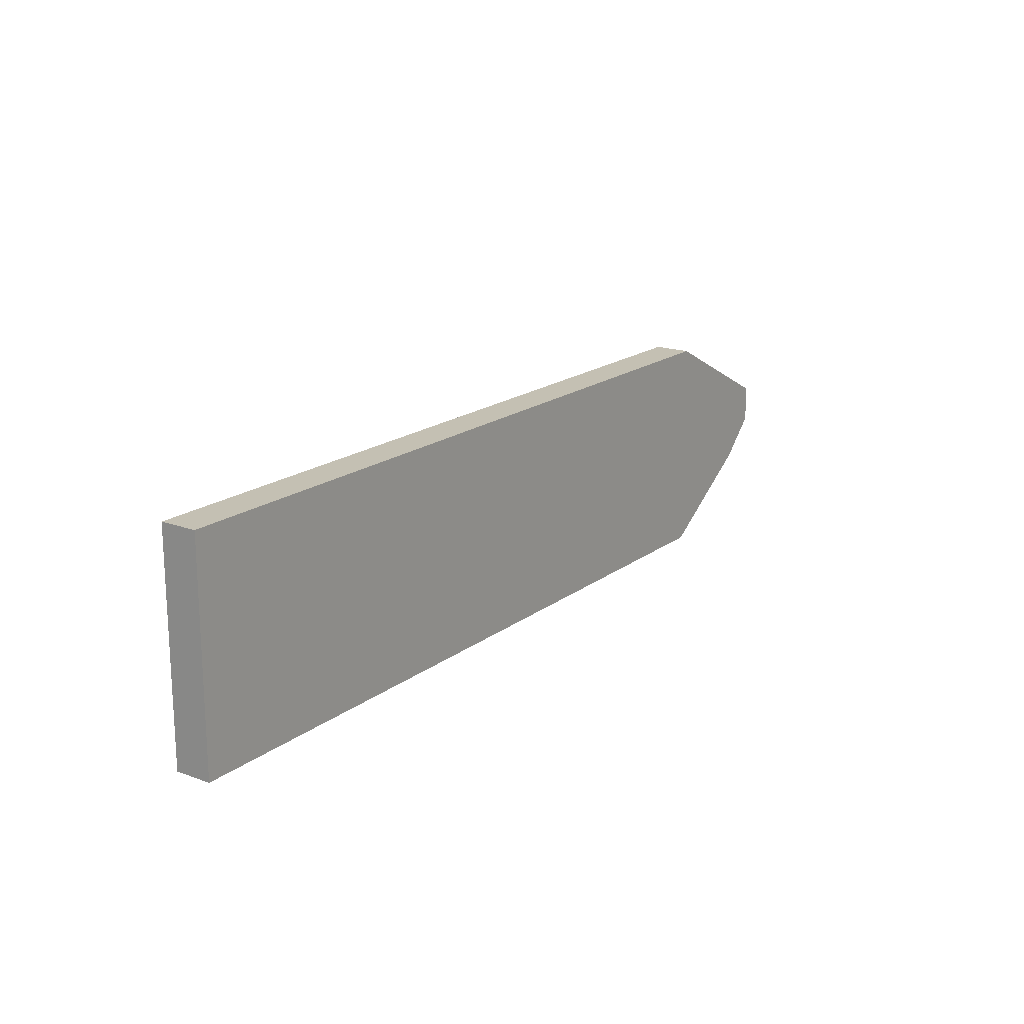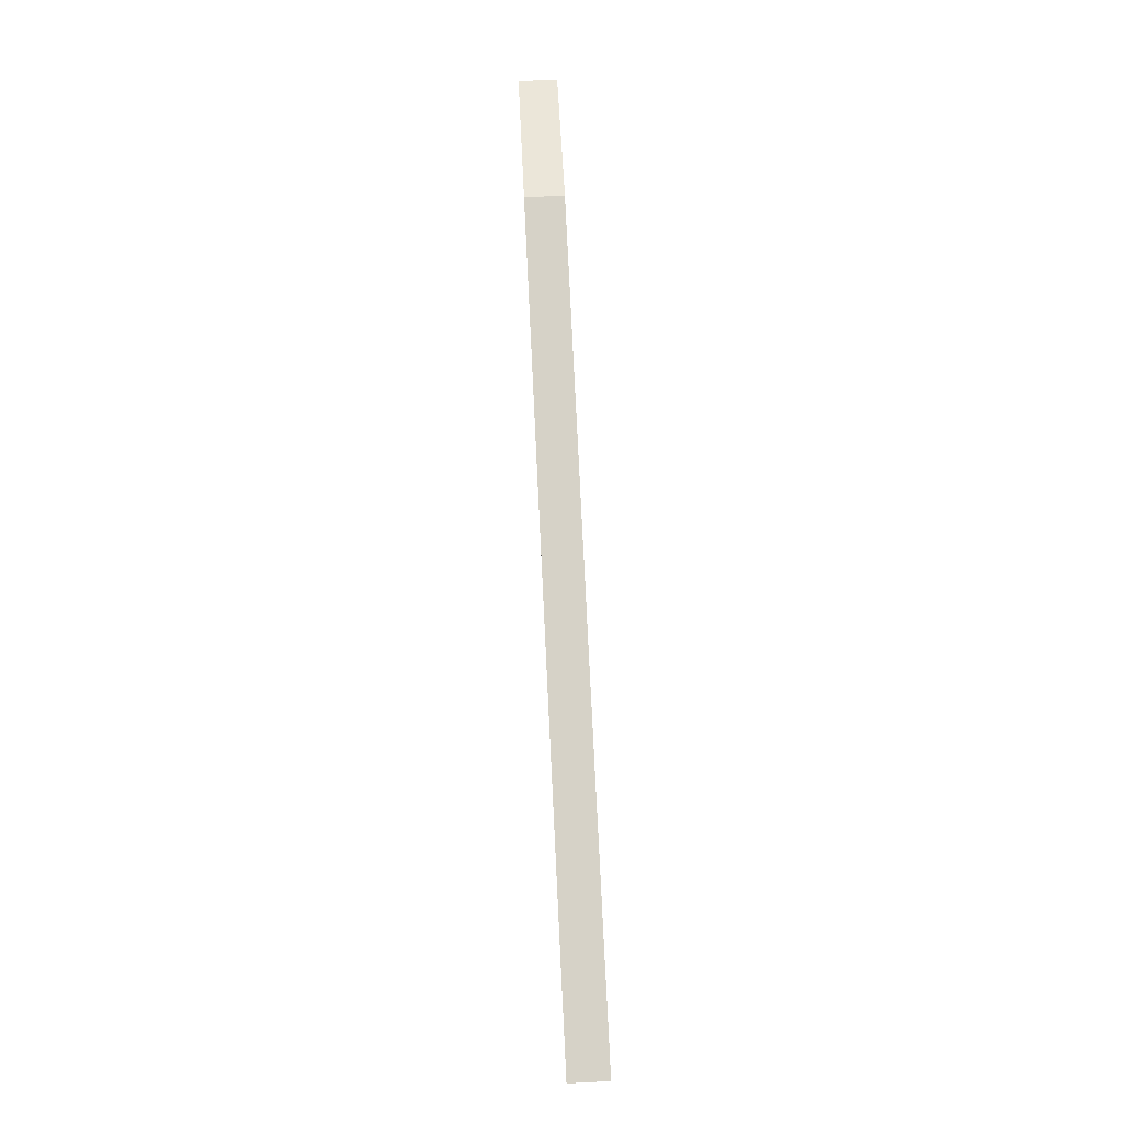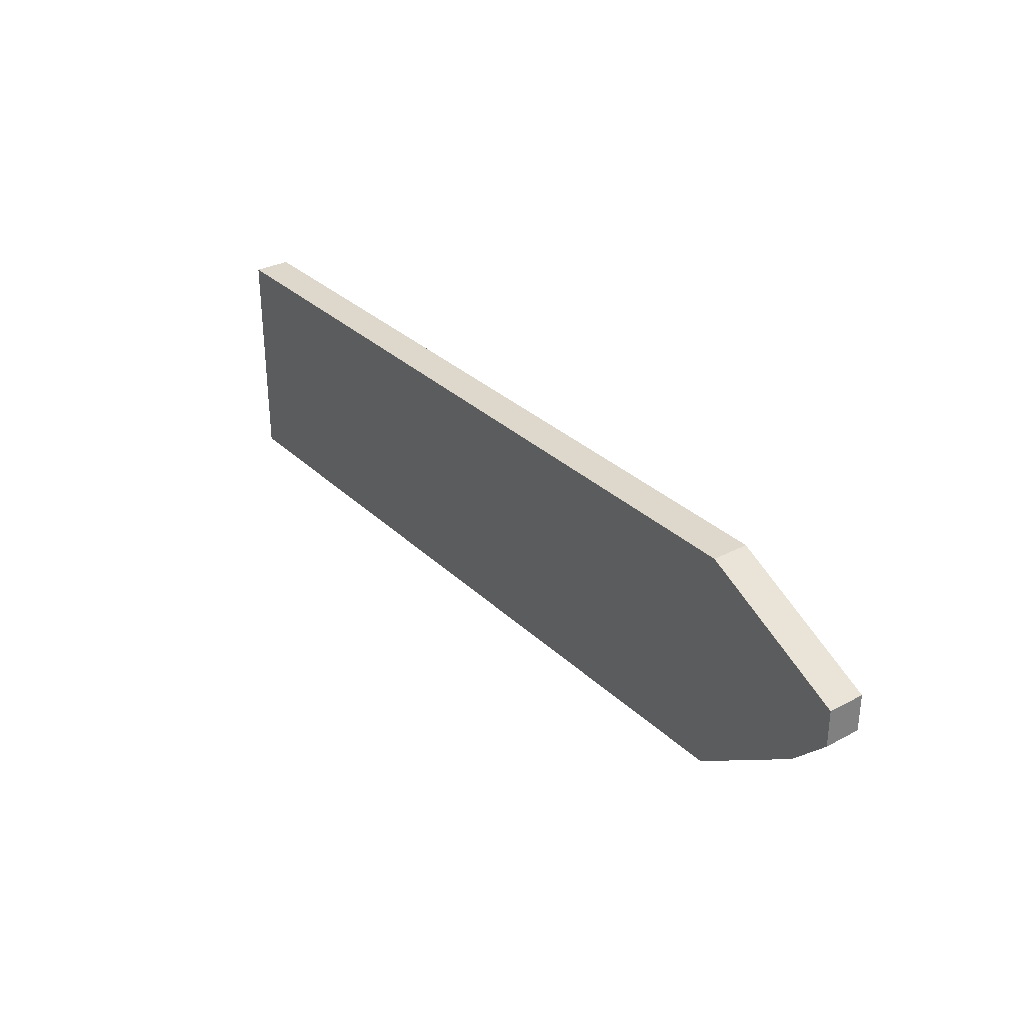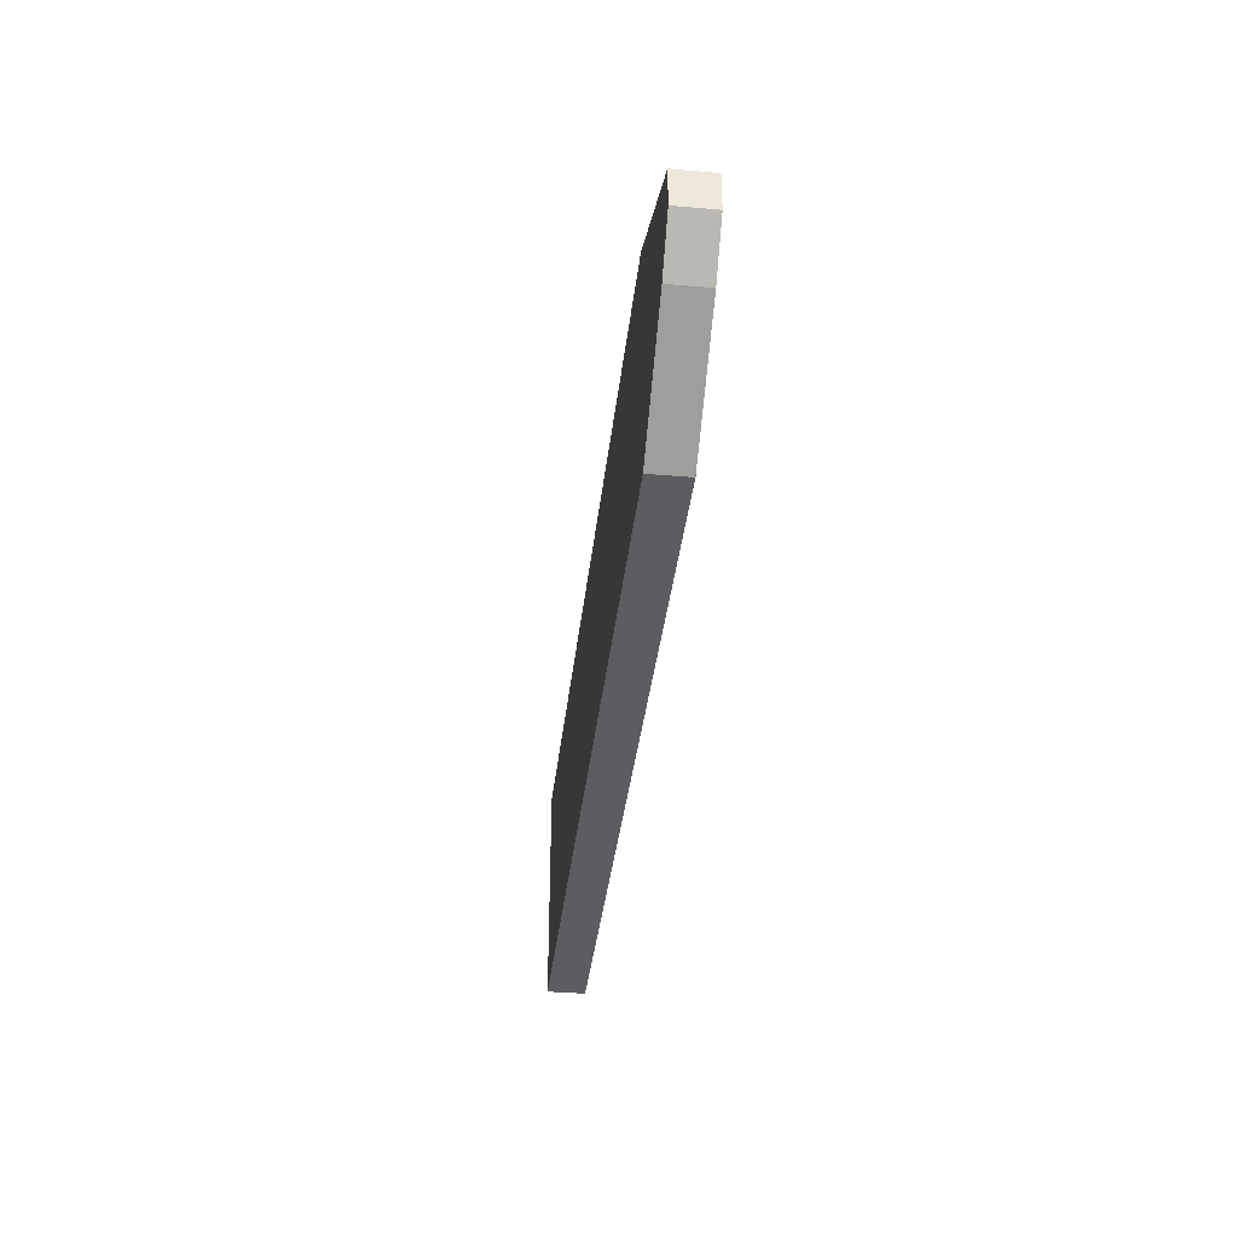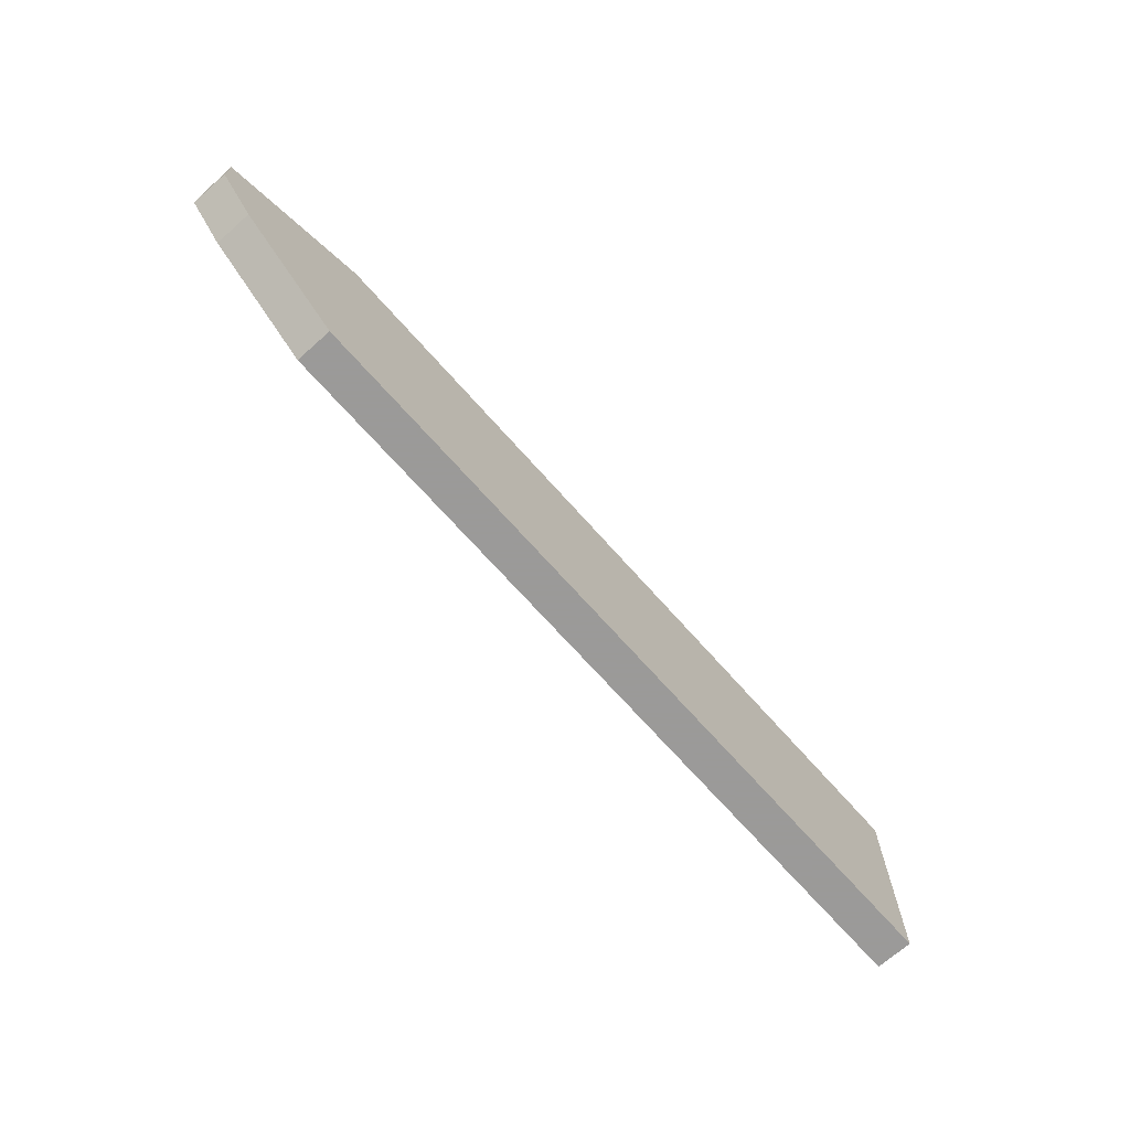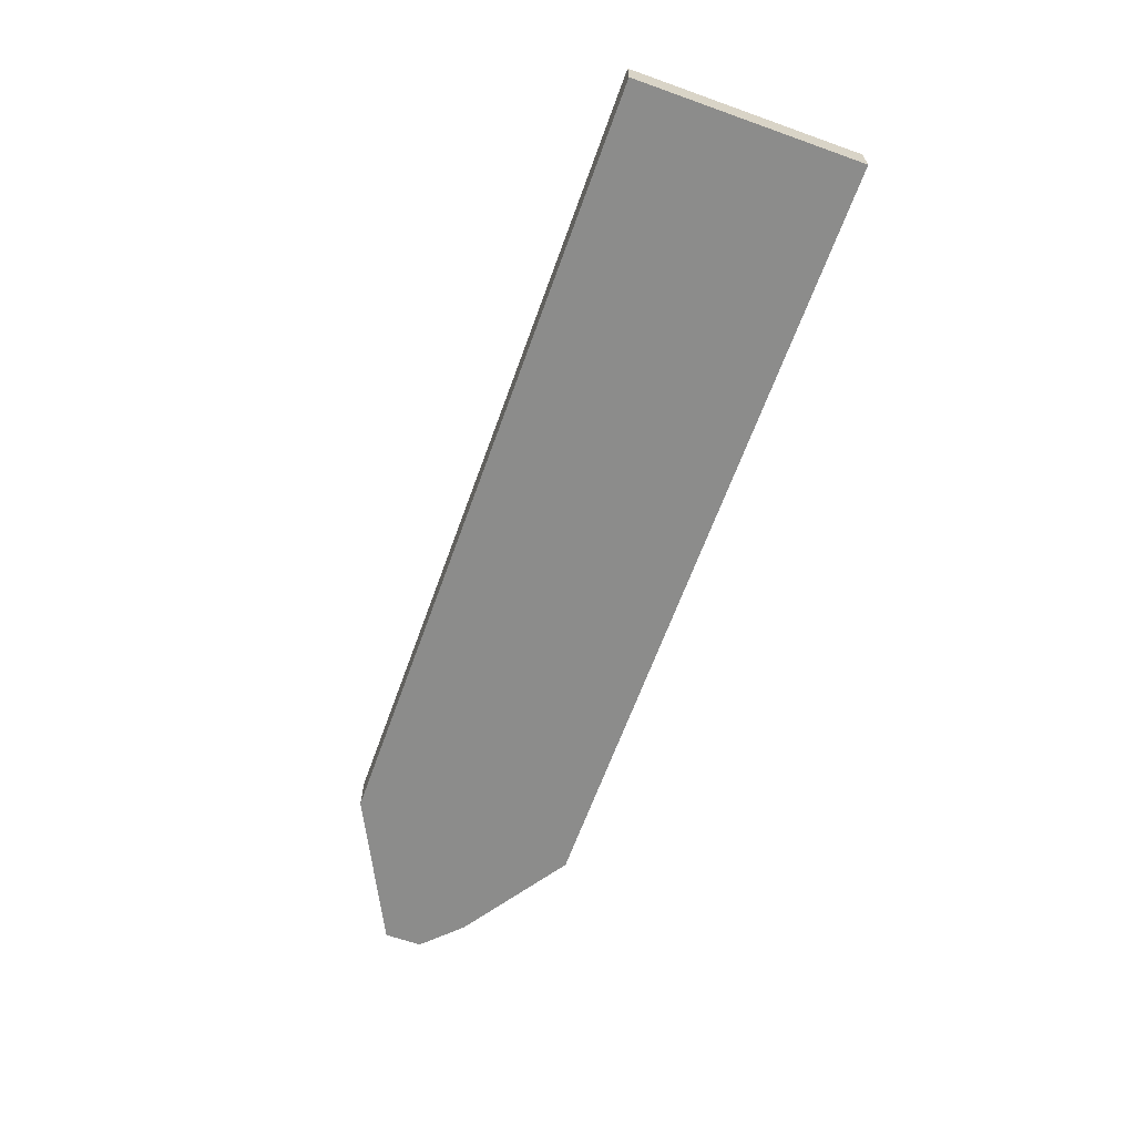
<metadata>
{"format":"obj","ext":"obj","renderer":"f3d","projection":"perspective","resolution":1024,"background":"white","views":[{"elev":18.0,"azim":-54.7,"up":"+Y"},{"elev":78.5,"azim":-92.8,"up":"+Y"},{"elev":31.1,"azim":53.0,"up":"+Y"},{"elev":-37.1,"azim":83.6,"up":"+Y"},{"elev":-69.5,"azim":131.5,"up":"+Y"},{"elev":-64.1,"azim":-109.8,"up":"+Z"}]}
</metadata>
<code>
v 0.1472 -0.01346 -0.05094
v 0.2725 0.006594 -0.04593
v 0.2725 0.001581 -0.04593
v 0.2725 0.006594 -0.05094
v 0.1472 -0.01346 -0.04593
v 0.2725 0.001581 -0.05094
v 0.2675 -0.003431 -0.04593
v 0.2675 -0.003431 -0.05094
v 0.2525 0.01662 -0.04593
v 0.2525 0.01662 -0.05094
v 0.2525 -0.01346 -0.04593
v 0.1472 0.01662 -0.05094
v 0.2525 -0.01346 -0.05094
v 0.1472 0.01662 -0.04593
f 14 9 10
f 14 10 12
f 14 12 1
f 14 1 5
f 13 11 5
f 13 5 1
f 2 3 6
f 2 6 4
f 2 4 10
f 2 10 9
f 7 3 2
f 7 2 9
f 7 9 14
f 7 14 5
f 7 5 11
f 8 7 11
f 8 11 13
f 8 13 1
f 8 1 12
f 8 12 10
f 8 10 4
f 8 4 6
f 8 6 3
f 8 3 7

</code>
